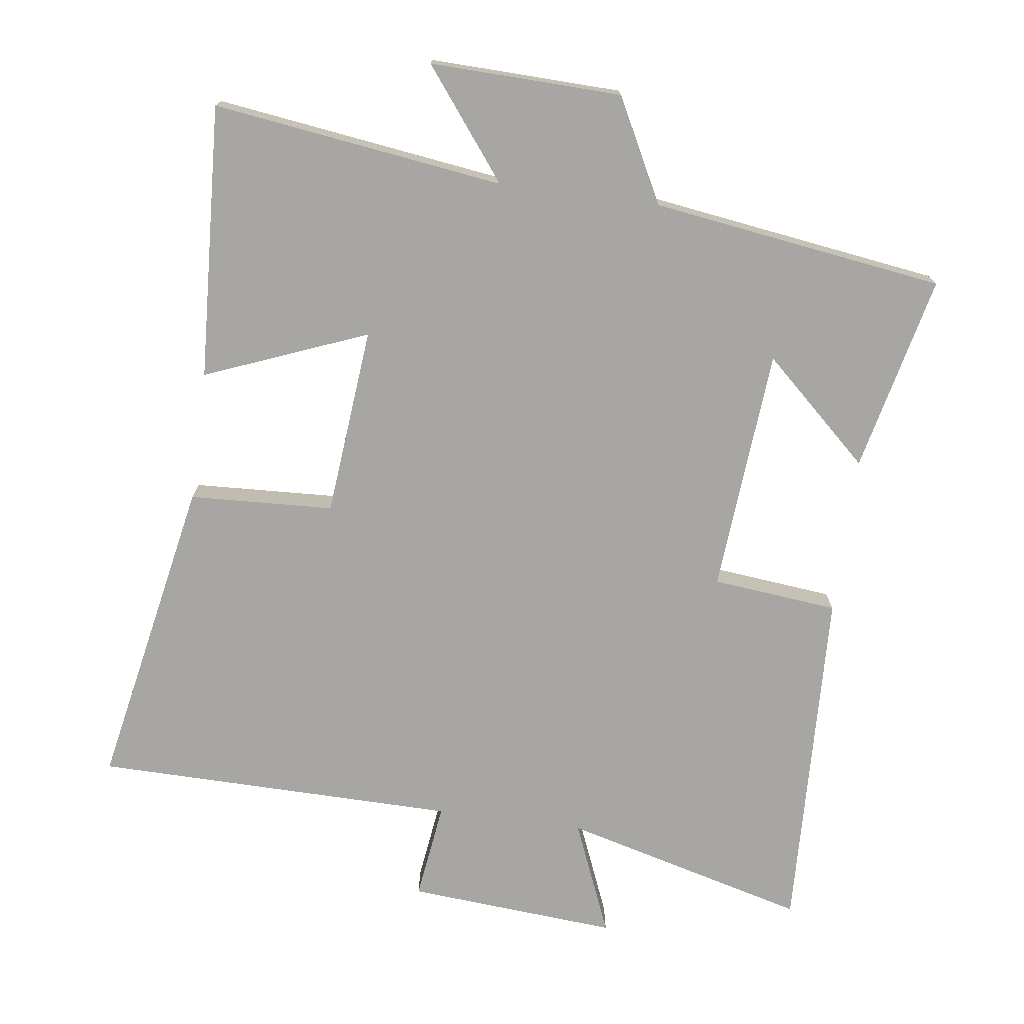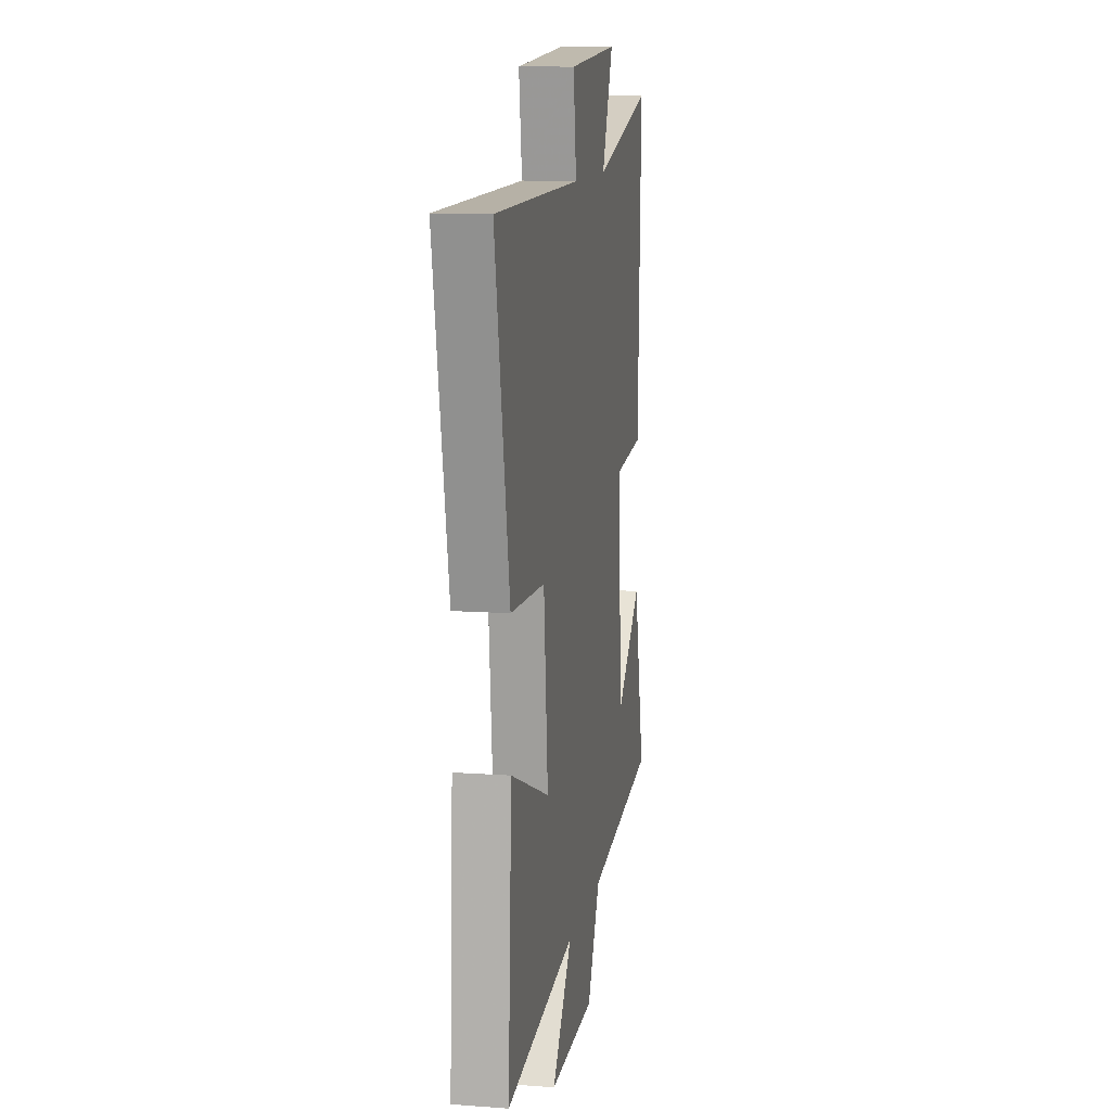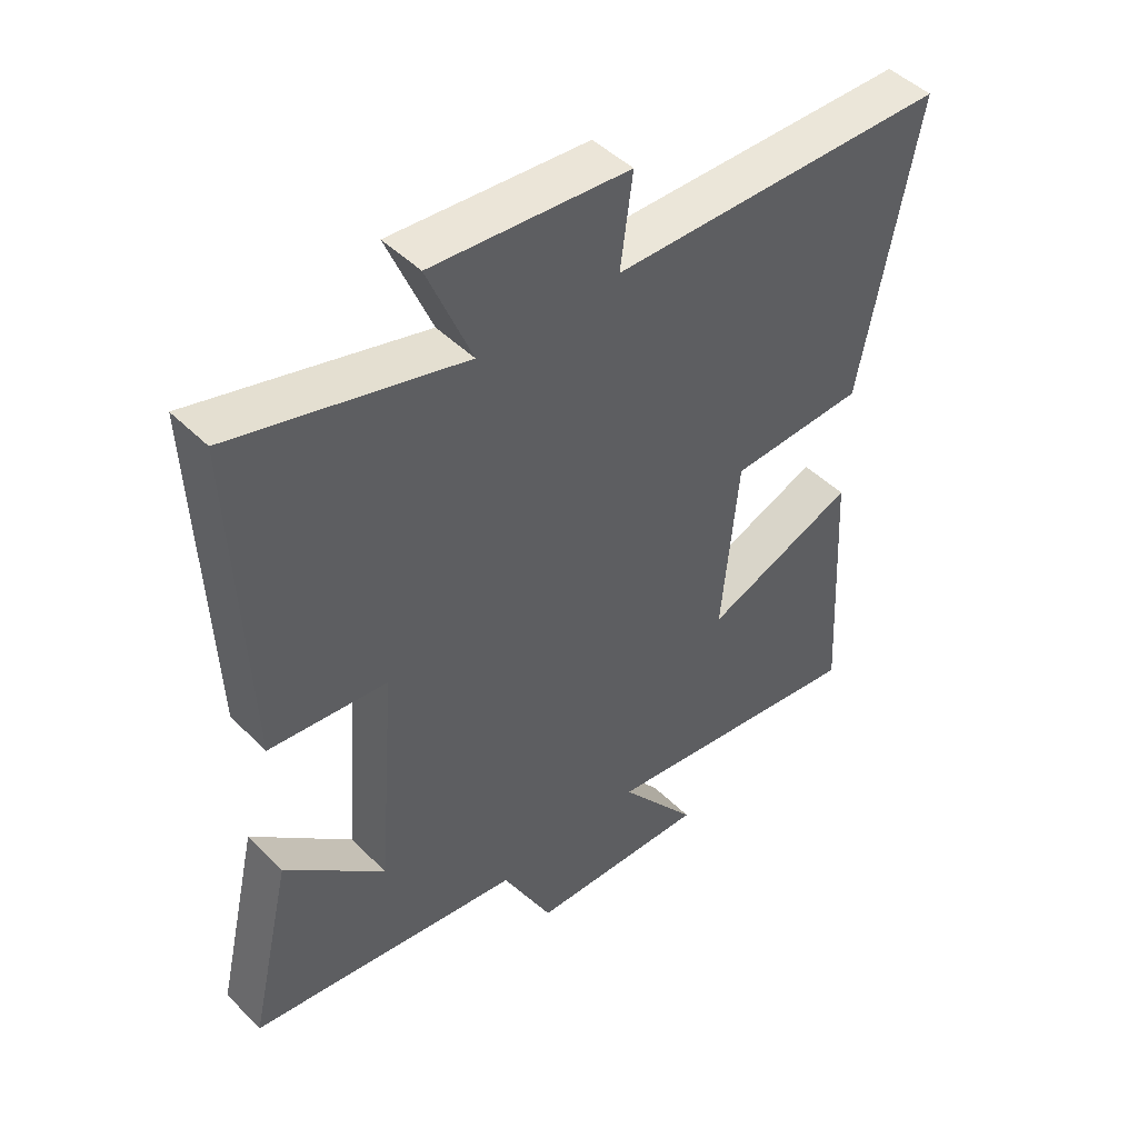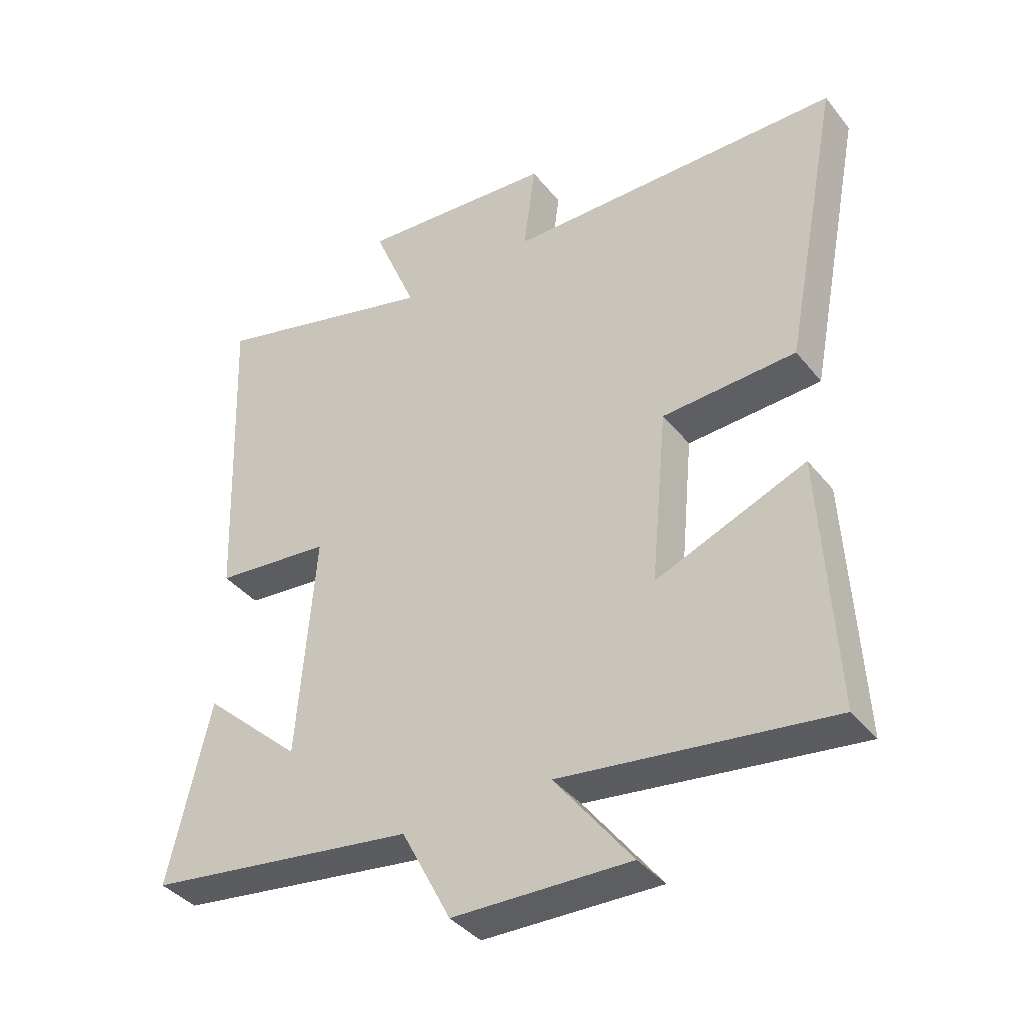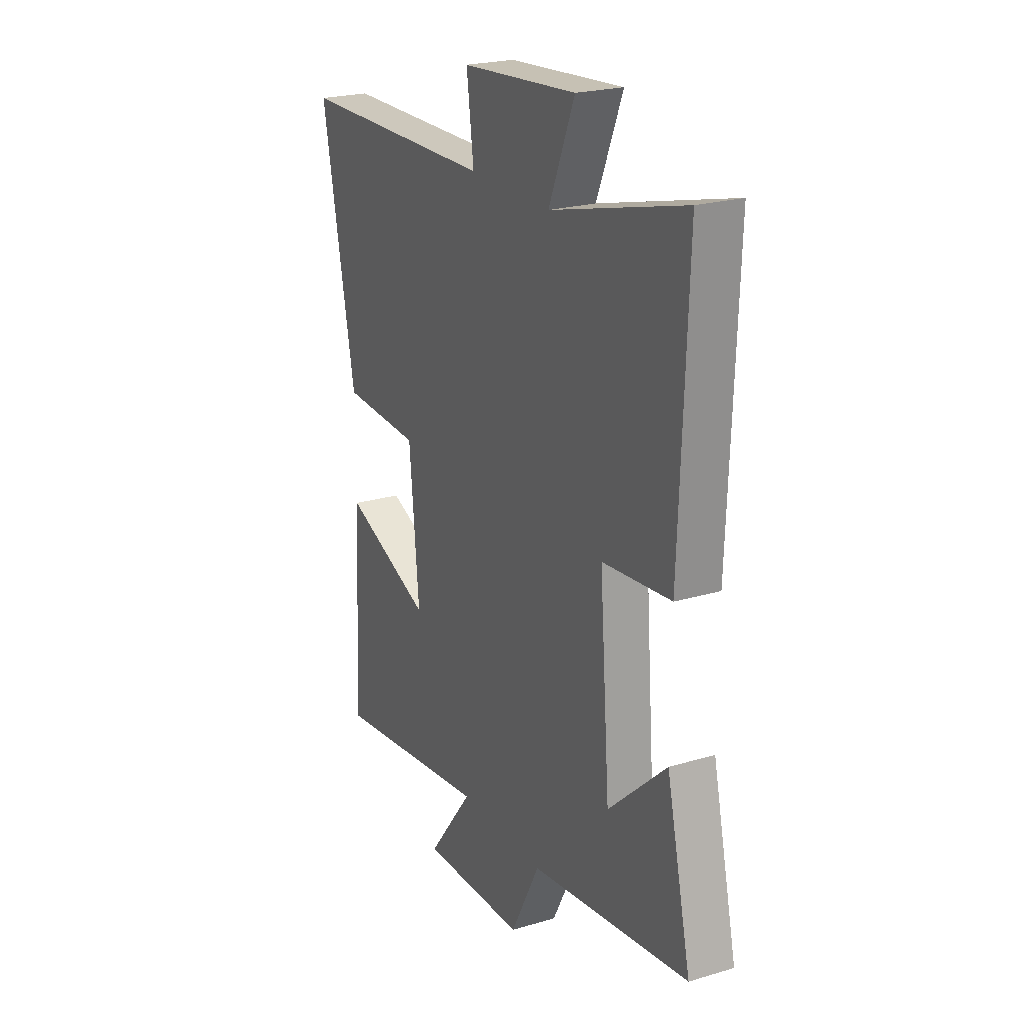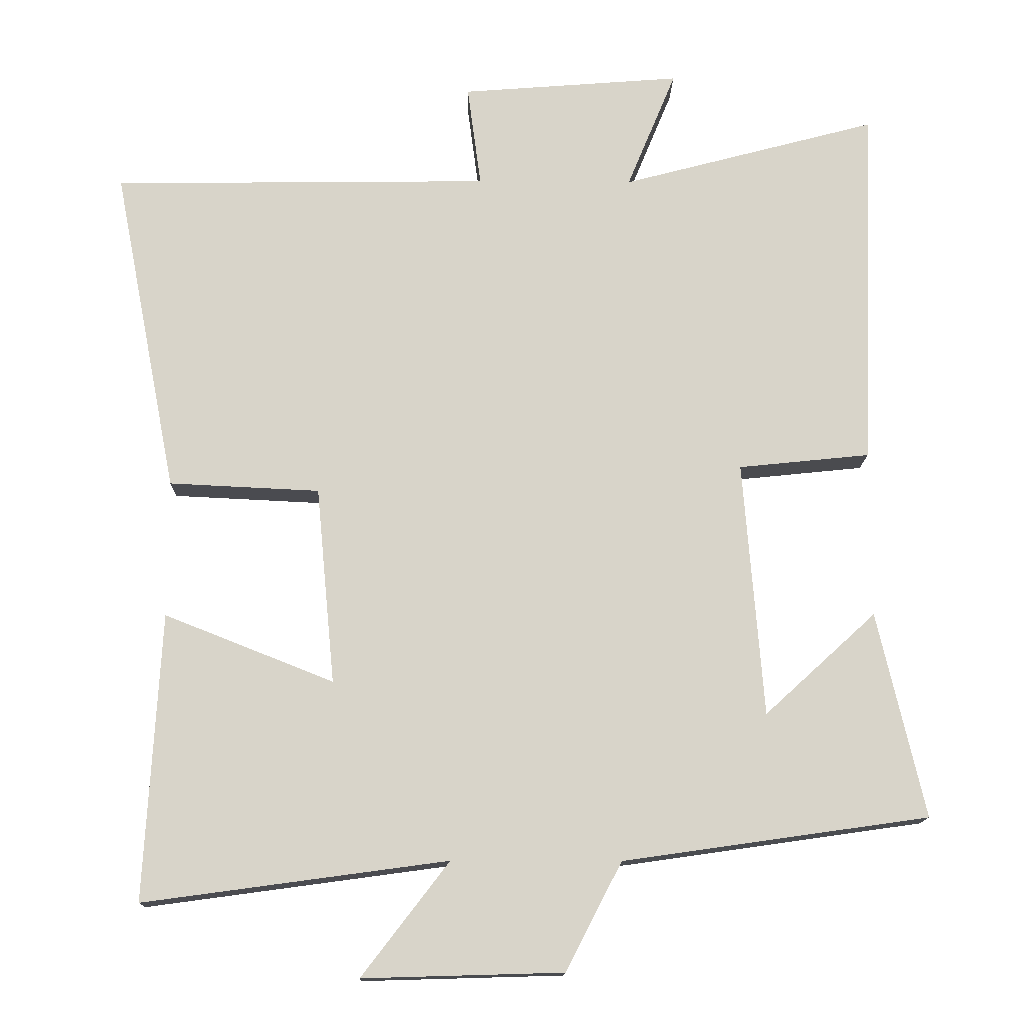
<metadata>
{"format":"obj","ext":"obj","renderer":"f3d","projection":"perspective","resolution":1024,"background":"white","views":[{"elev":-74.2,"azim":172.4,"up":"+Y"},{"elev":11.4,"azim":100.1,"up":"+Z"},{"elev":46.8,"azim":-41.9,"up":"+Z"},{"elev":-39.0,"azim":34.3,"up":"+Z"},{"elev":22.9,"azim":-117.0,"up":"+Z"},{"elev":-14.3,"azim":179.0,"up":"+Z"}]}
</metadata>
<code>
v -0.52 0.07 0.595
v -0.161 0.07 0.5
v -0.23 0.07 0.667
v 0.078 0.07 0.643
v 0.059 0.07 0.5
v 0.589 0.07 0.493
v 0.5 0.07 0.035
v 0.289 0.07 0.025
v 0.263 0.07 -0.251
v 0.5 0.07 -0.157
v 0.522 0.07 -0.558
v 0.097 0.07 -0.5
v 0.219 0.07 -0.659
v -0.061 0.07 -0.651
v -0.139 0.07 -0.5
v -0.566 0.07 -0.439
v -0.5 0.07 -0.152
v -0.344 0.07 -0.295
v -0.316 0.07 0.063
v -0.5 0.07 0.082
v -0.52 0 0.595
v -0.161 0 0.5
v -0.23 0 0.667
v 0.078 0 0.643
v 0.059 0 0.5
v 0.589 0 0.493
v 0.5 0 0.035
v 0.289 0 0.025
v 0.263 0 -0.251
v 0.5 0 -0.157
v 0.522 0 -0.558
v 0.097 0 -0.5
v 0.219 0 -0.659
v -0.061 0 -0.651
v -0.139 0 -0.5
v -0.566 0 -0.439
v -0.5 0 -0.152
v -0.344 0 -0.295
v -0.316 0 0.063
v -0.5 0 0.082
f 19 20 1 2
f 18 19 2
f 15 16 17 18
f 15 18 2
f 12 13 14 15
f 12 15 2
f 9 10 11 12
f 8 9 12 2
f 5 6 7 8
f 5 8 2 3
f 3 4 5
f 22 21 40 39
f 22 39 38
f 38 37 36 35
f 22 38 35
f 35 34 33 32
f 22 35 32
f 32 31 30 29
f 22 32 29 28
f 28 27 26 25
f 23 22 28 25
f 25 24 23
f 1 21 22 2
f 2 22 23 3
f 3 23 24 4
f 4 24 25 5
f 5 25 26 6
f 6 26 27 7
f 7 27 28 8
f 8 28 29 9
f 9 29 30 10
f 10 30 31 11
f 11 31 32 12
f 12 32 33 13
f 13 33 34 14
f 14 34 35 15
f 15 35 36 16
f 16 36 37 17
f 17 37 38 18
f 18 38 39 19
f 19 39 40 20
f 20 40 21 1

</code>
